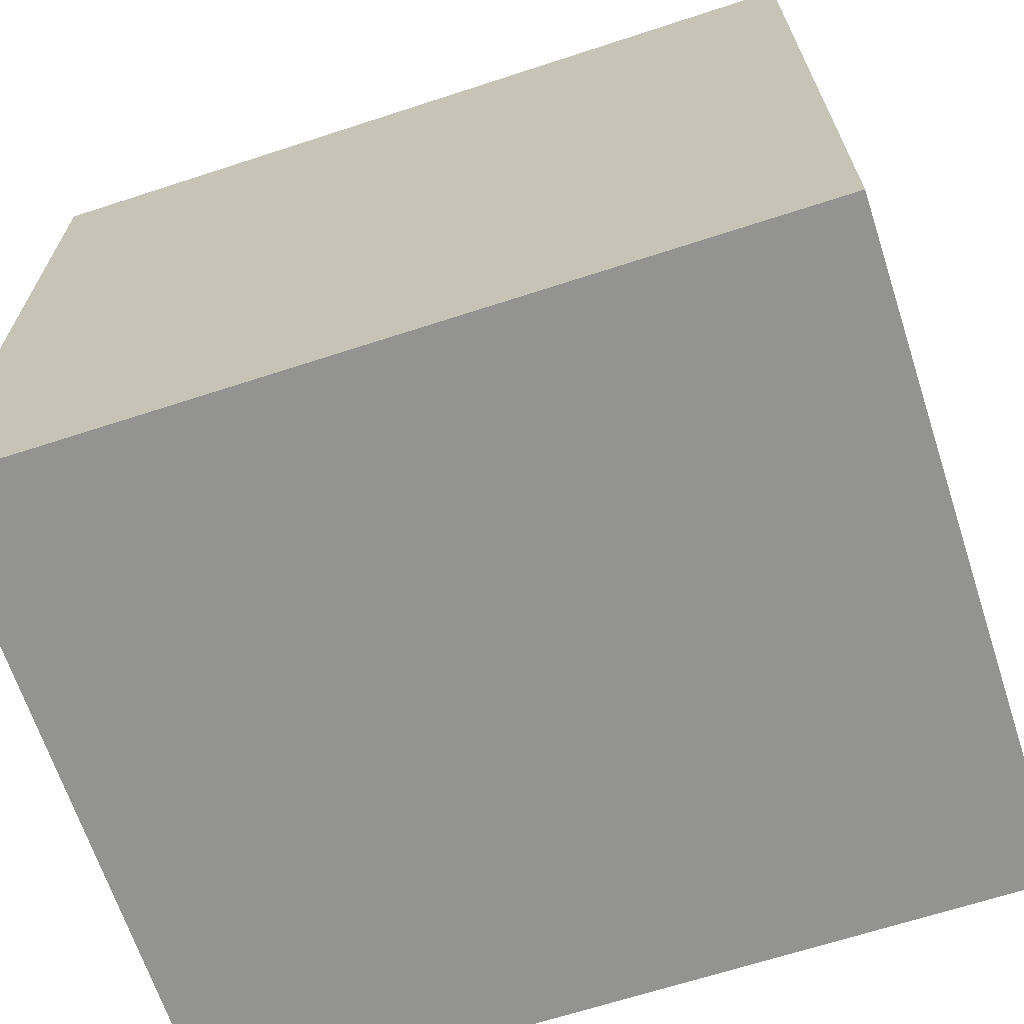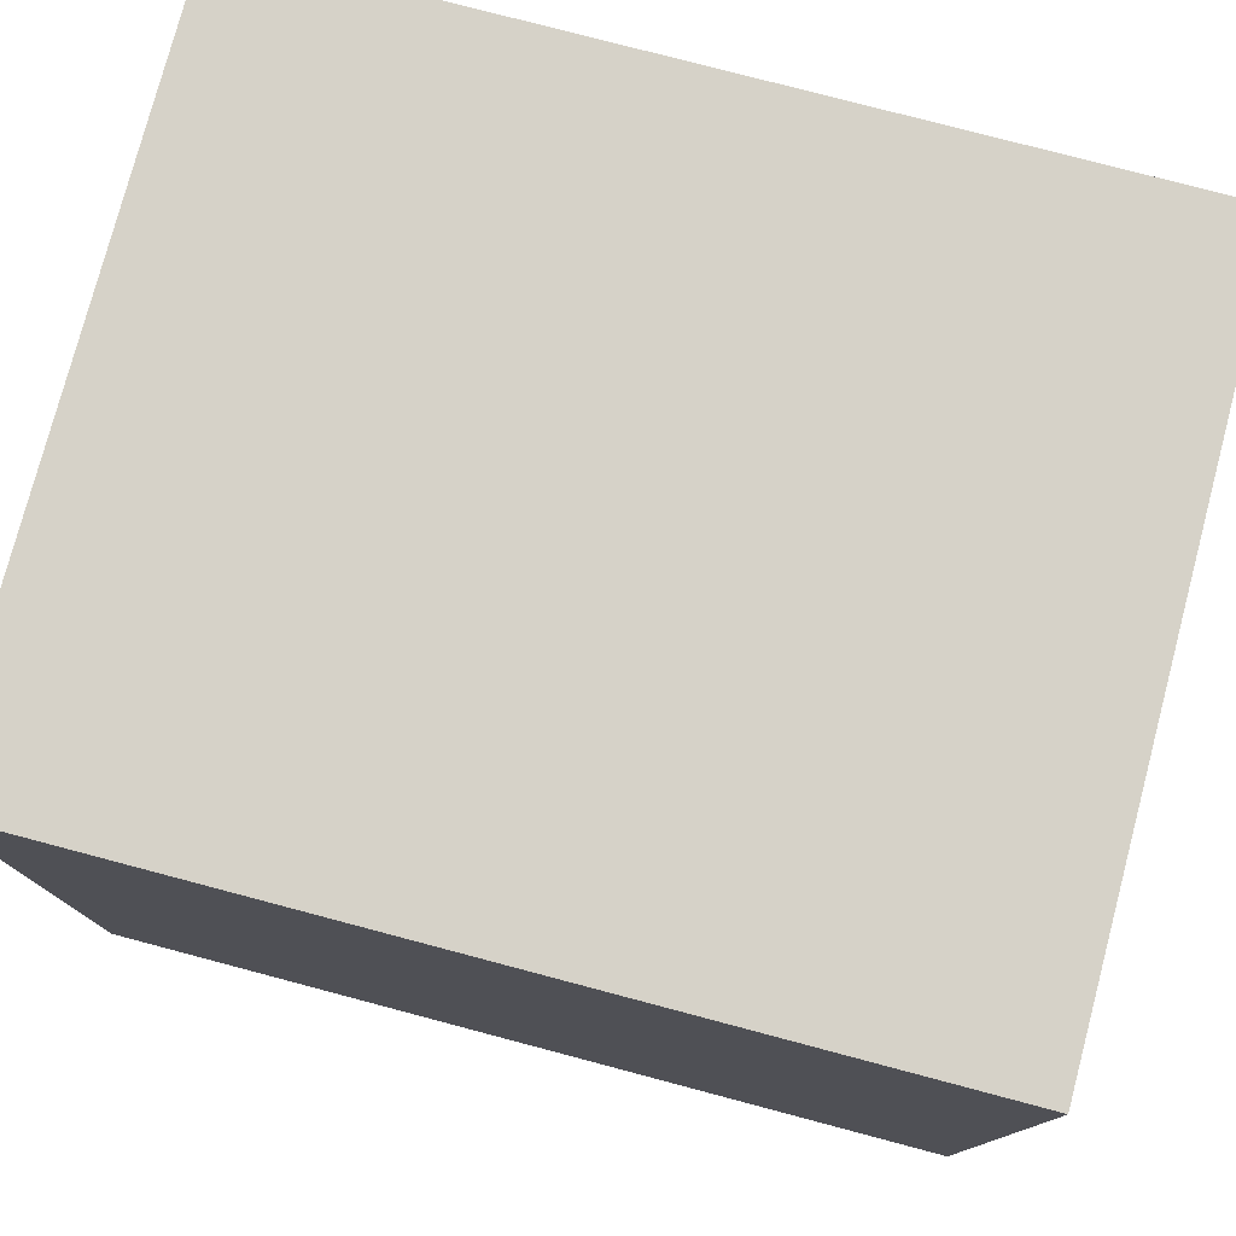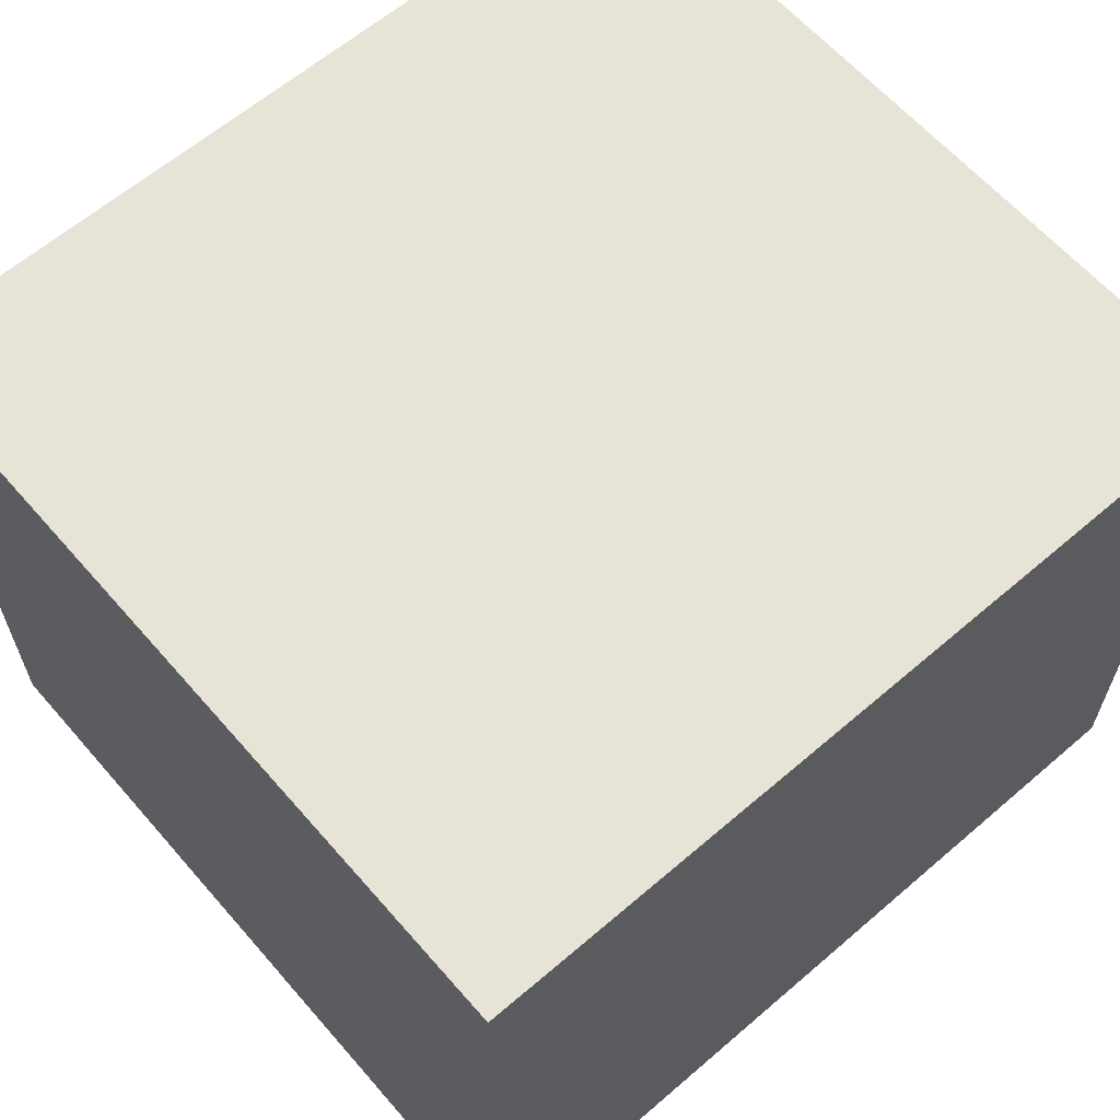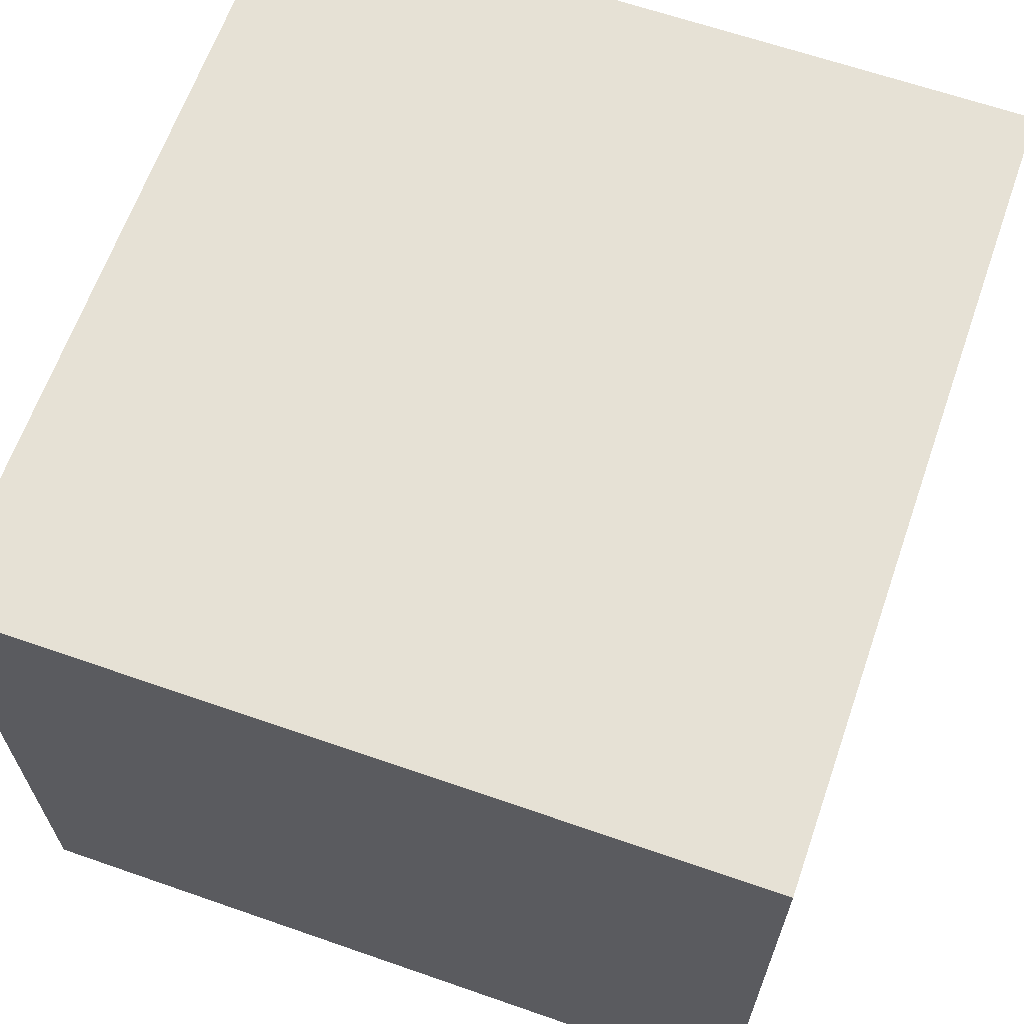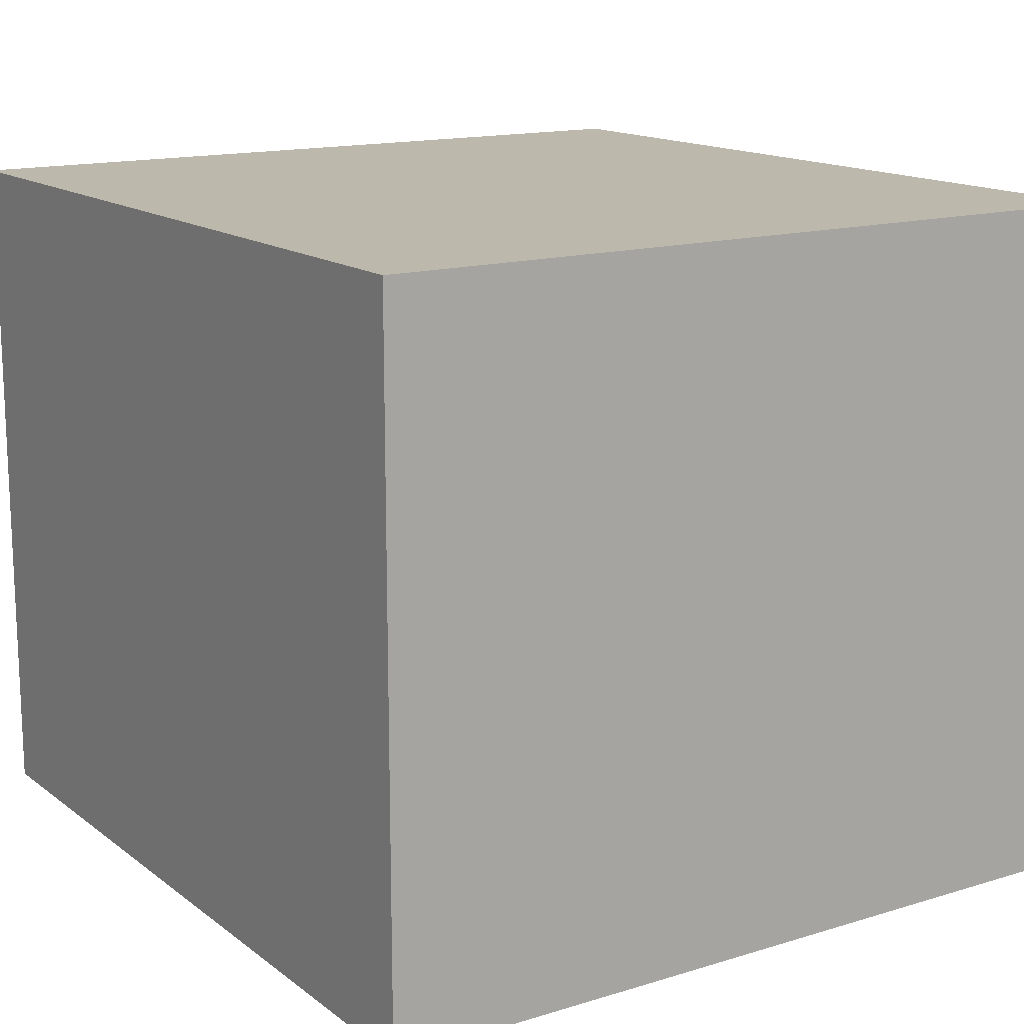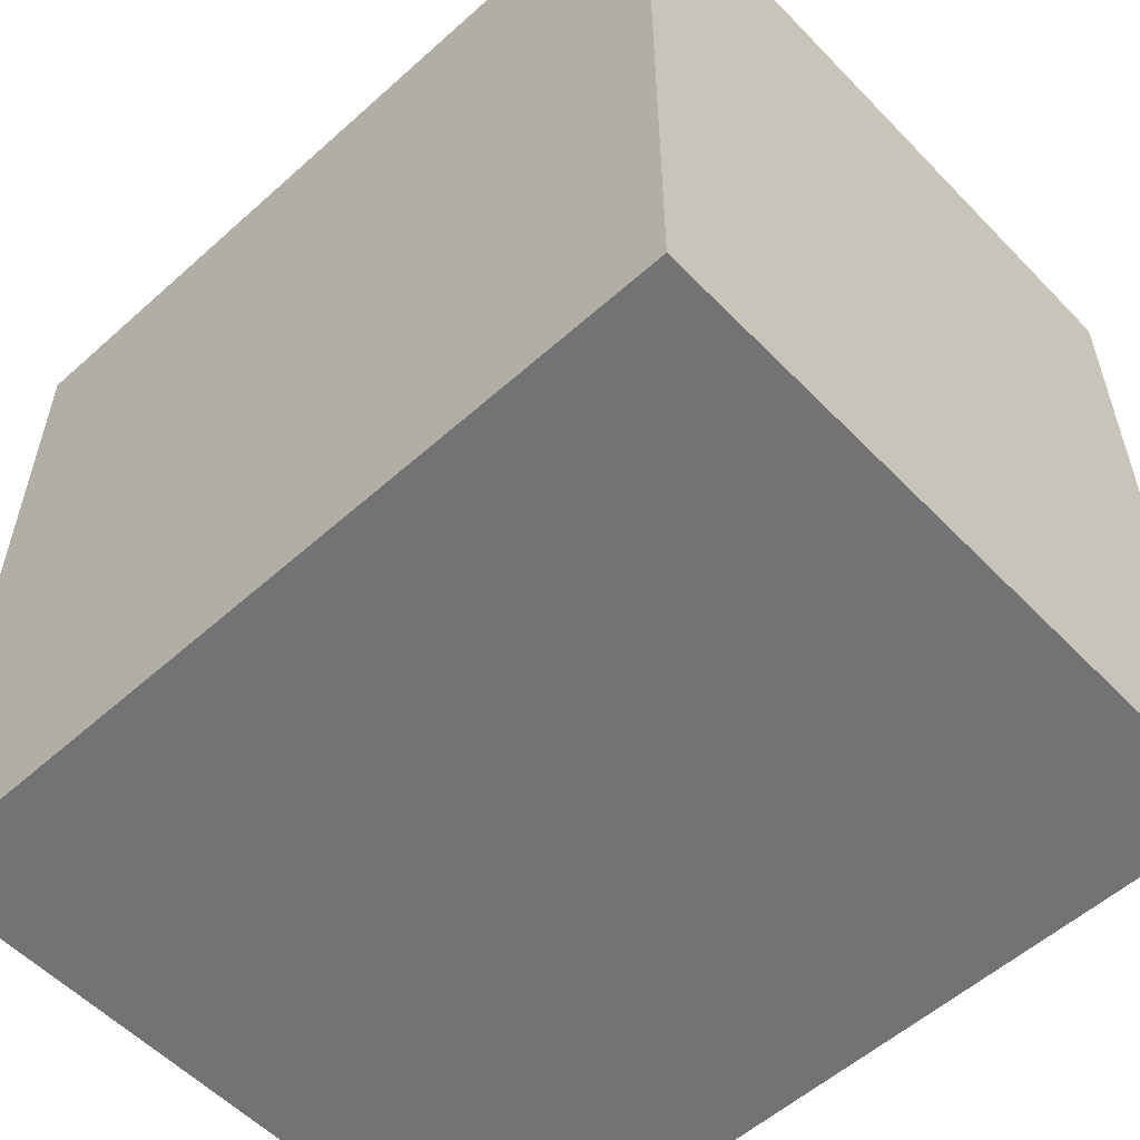
<metadata>
{"format":"obj","ext":"obj","renderer":"f3d","projection":"perspective","resolution":1024,"background":"white","views":[{"elev":-66.7,"azim":18.1,"up":"+Y"},{"elev":77.8,"azim":-165.2,"up":"+Y"},{"elev":62.7,"azim":-41.0,"up":"+Z"},{"elev":64.5,"azim":109.3,"up":"+Z"},{"elev":14.8,"azim":-123.2,"up":"+Z"},{"elev":-56.0,"azim":43.1,"up":"+Y"}]}
</metadata>
<code>
o Rooms.005_Cube.067
v 59.4 -23.4 -168.4
v 59.4 -23.4 -127.6
v 59.4 23.4 -168.4
v 59.4 23.4 -127.6
v 108.6 -23.4 -168.4
v 108.6 -23.4 -127.6
v 108.6 23.4 -168.4
v 108.6 23.4 -127.6
f 5 2 1
f 6 4 2
f 3 2 4
f 6 7 8
f 4 7 3
f 1 7 5
f 5 6 2
f 6 8 4
f 3 1 2
f 6 5 7
f 4 8 7
f 1 3 7

</code>
